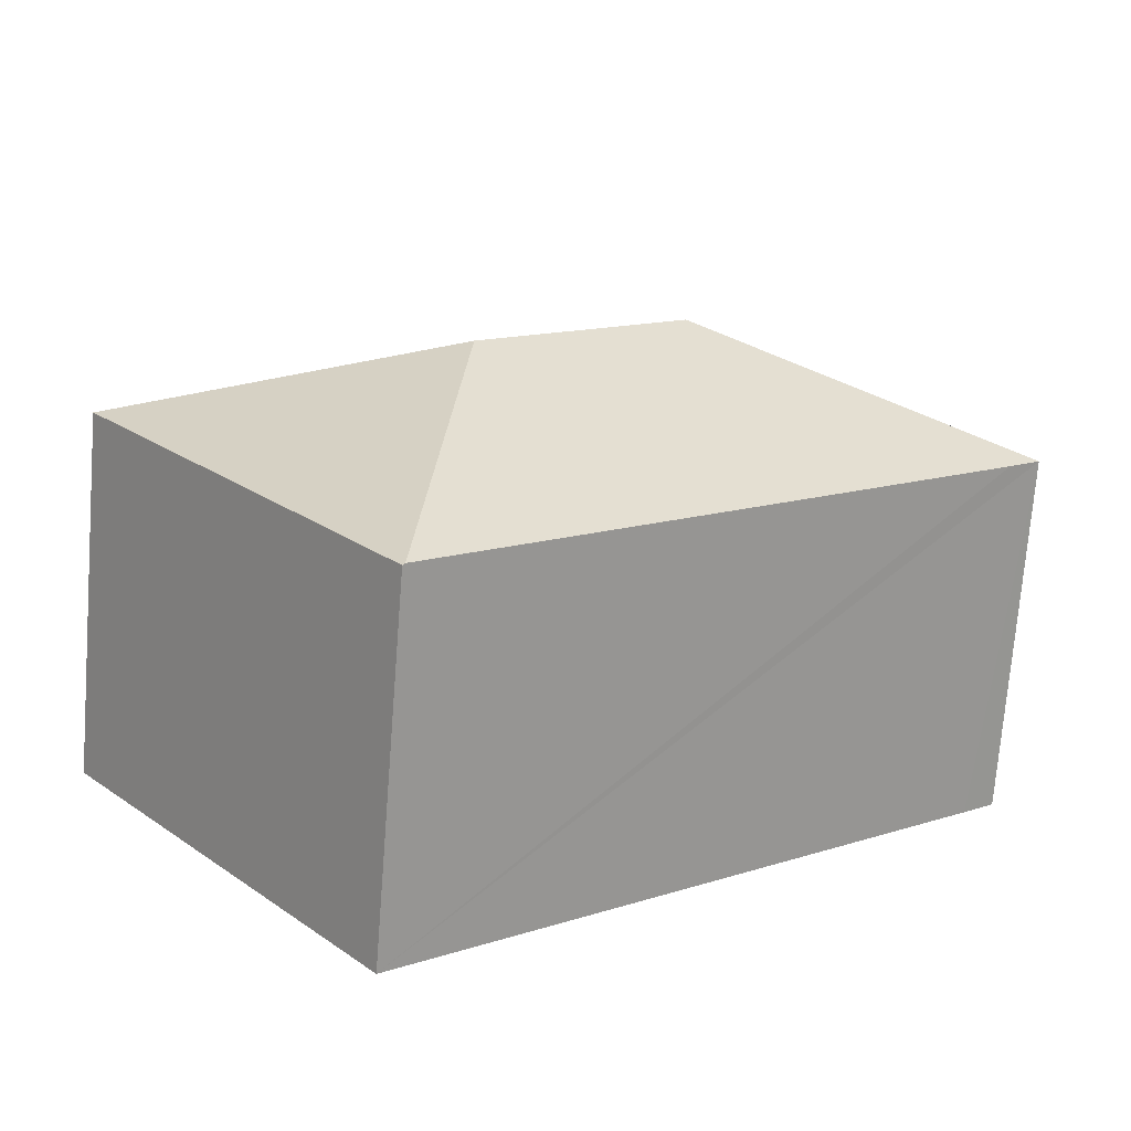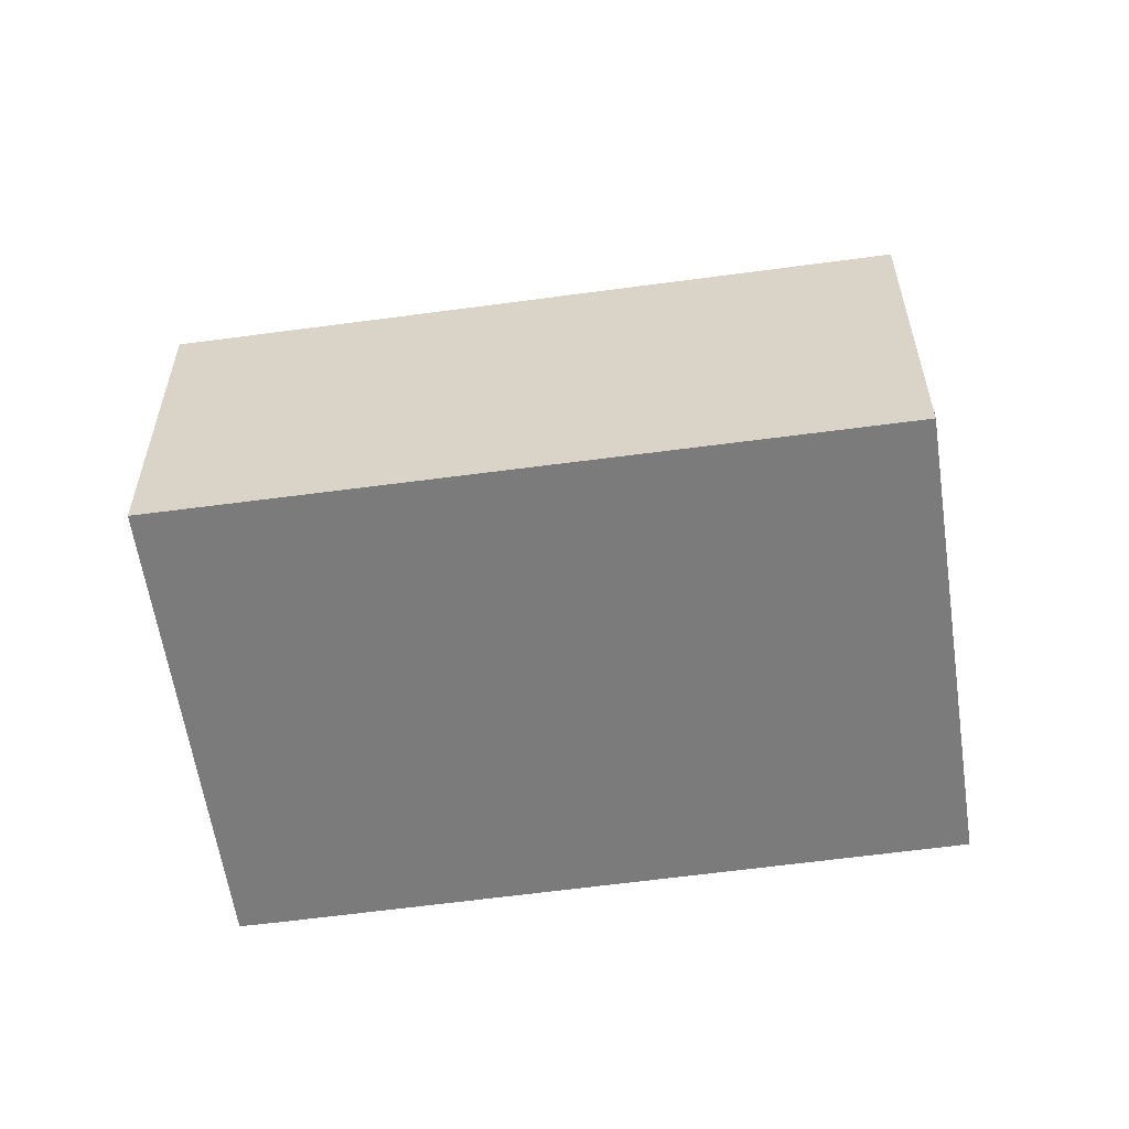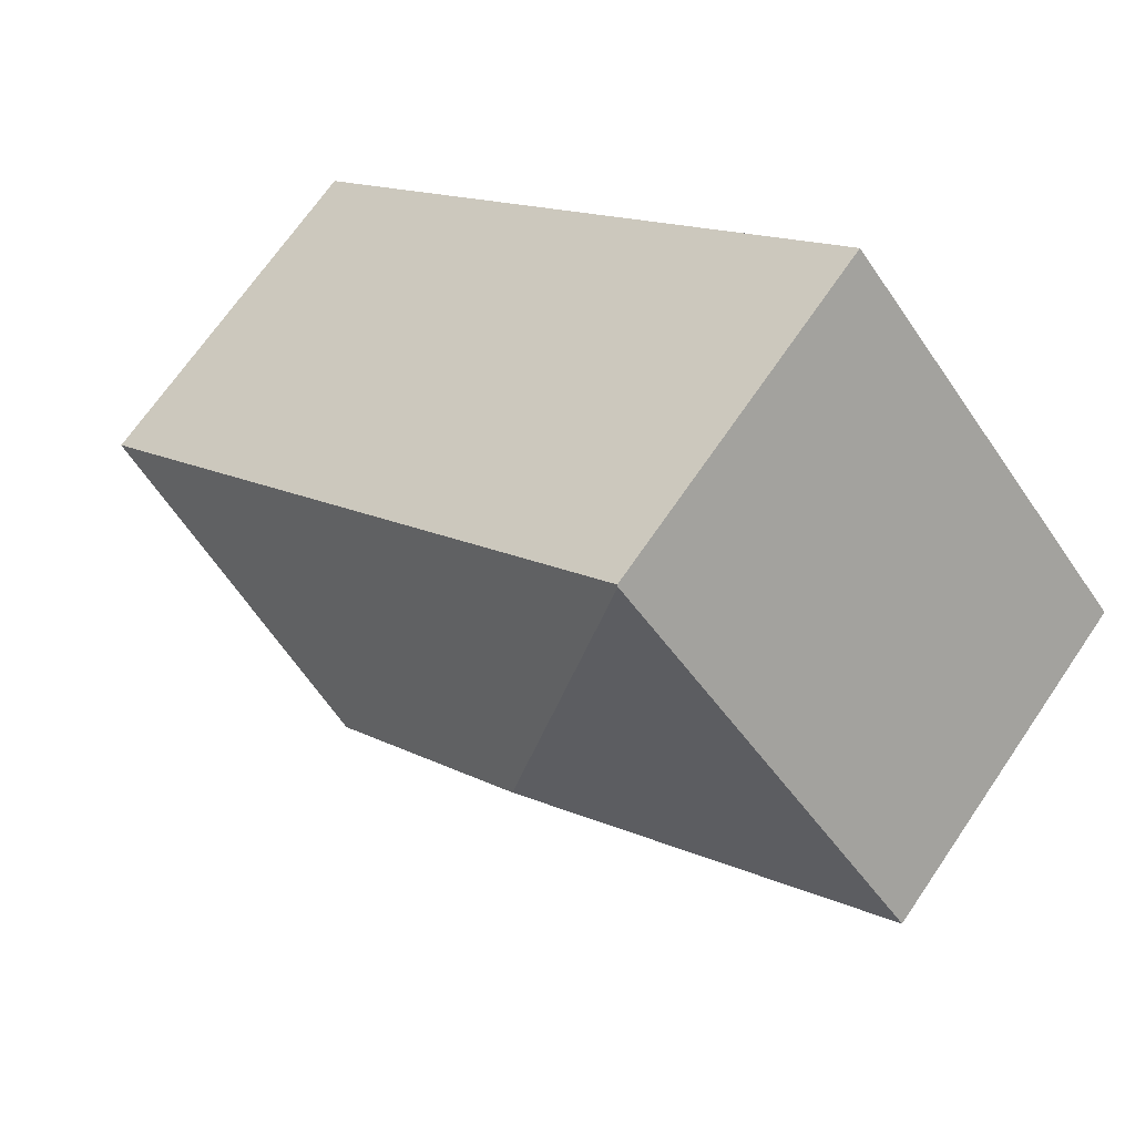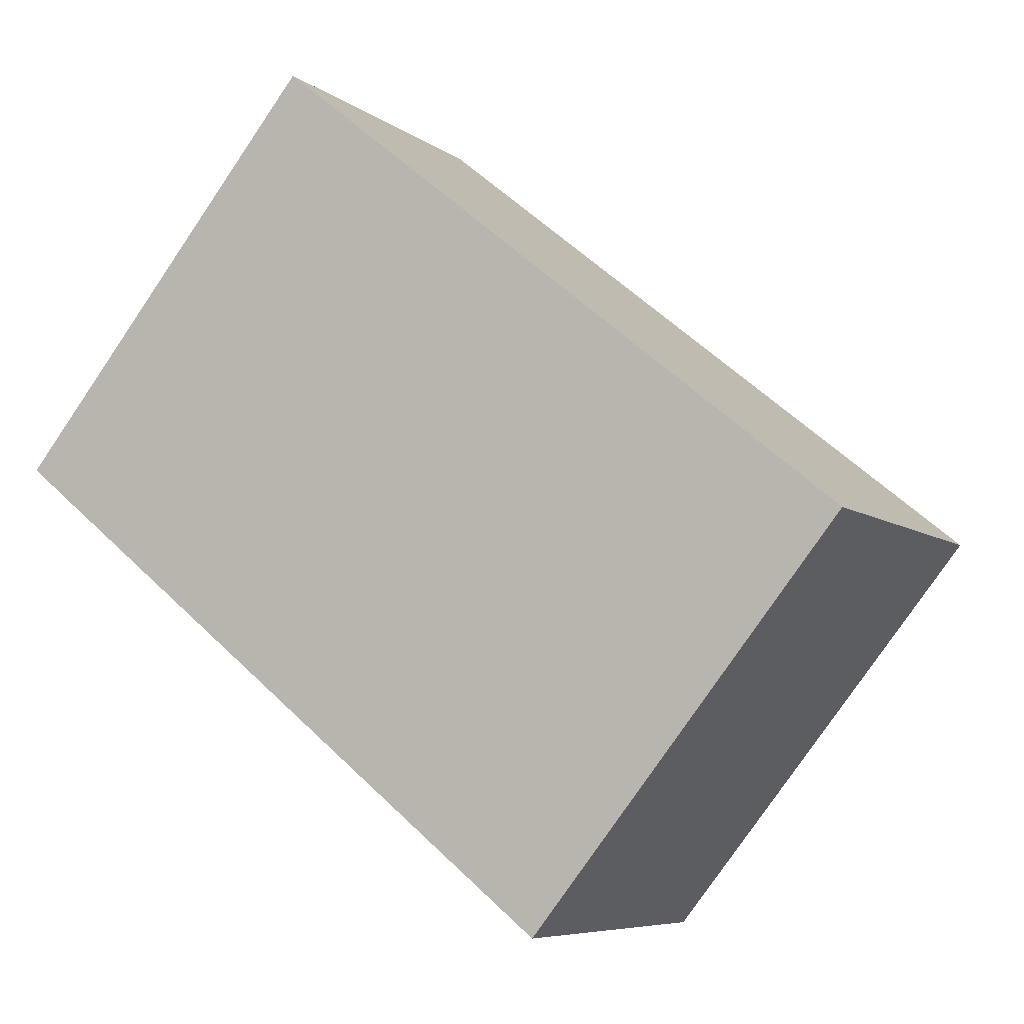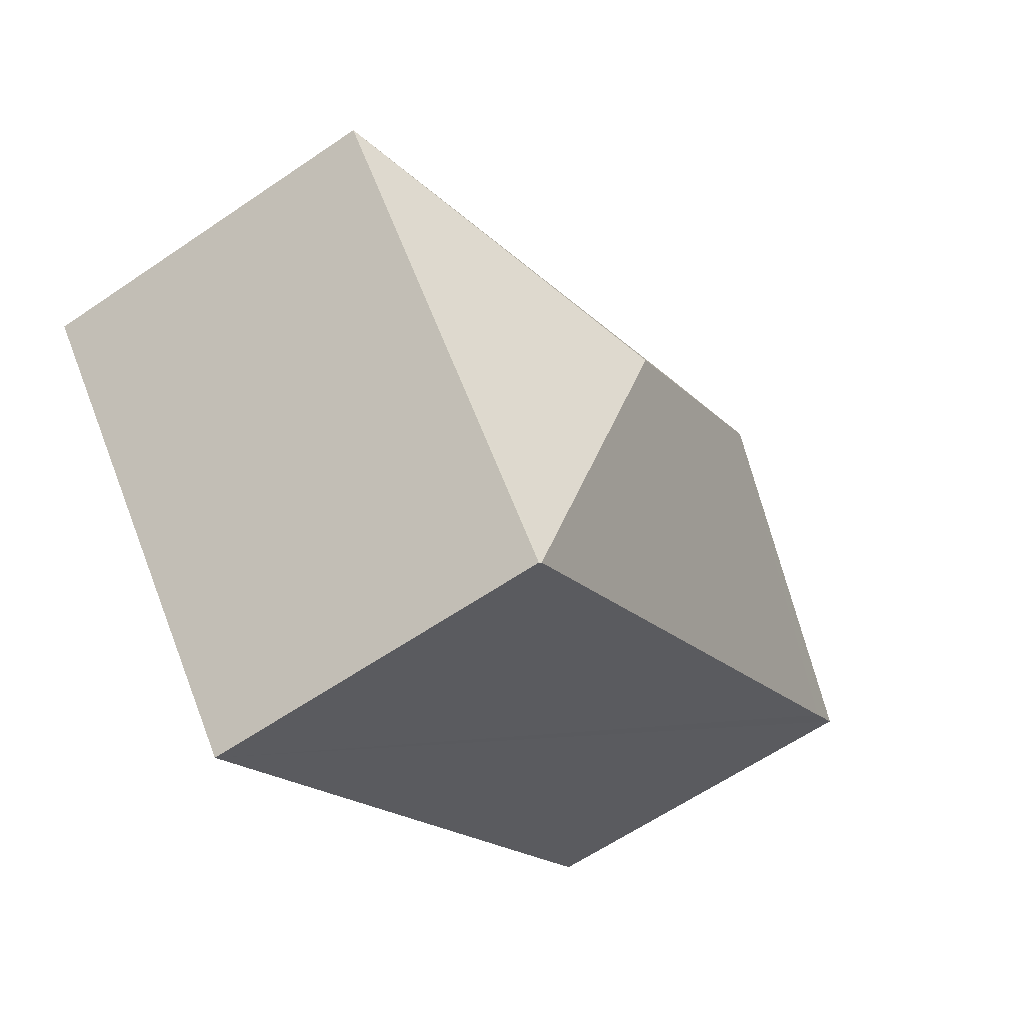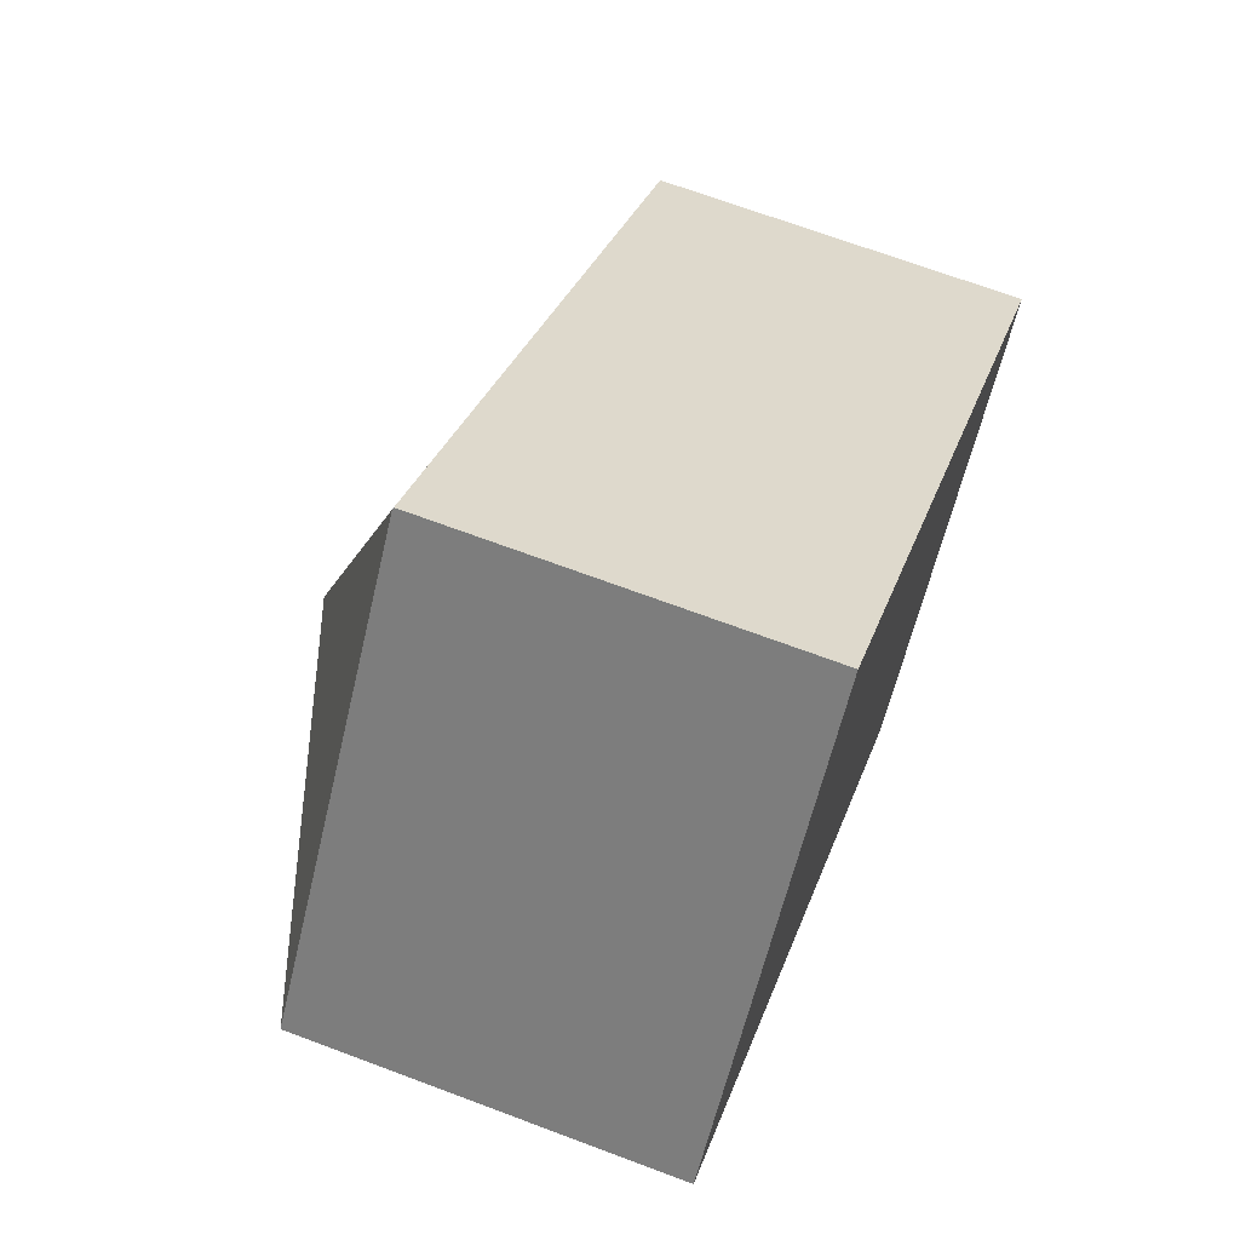
<metadata>
{"format":"obj","ext":"obj","renderer":"f3d","projection":"perspective","resolution":1024,"background":"white","views":[{"elev":-72.5,"azim":175.5,"up":"+Z"},{"elev":-58.4,"azim":47.2,"up":"+Y"},{"elev":69.1,"azim":-145.7,"up":"+Z"},{"elev":-6.9,"azim":27.1,"up":"+Z"},{"elev":-61.3,"azim":124.9,"up":"+Z"},{"elev":68.7,"azim":-69.4,"up":"+Z"}]}
</metadata>
<code>
v  10.36 6.34 -8.385
v  15.87 6.355 -1.585
v  10.4 6.317 -8.419
v  9.719 8.186 -2.214
v  6.198 8.186 0.637
v  0.565 6.337 -0.466
v  0 6.34 3.882e-16
v  9.878 6.34 -7.996
v  5.558 6.337 6.818
v  5.58 6.322 6.845
v  0 0 0
v  5.558 -4.175e-16 6.818
v  5.58 -4.191e-16 6.845
v  15.87 9.705e-17 -1.585
v  10.4 5.155e-16 -8.419
v  0.565 2.853e-17 -0.466
v  10.36 5.134e-16 -8.385
v  9.878 4.896e-16 -7.996
g defaultobject
f 1 2 3
f 2 1 4
f 5 6 7
f 6 5 8
f 8 5 4
f 8 4 1
f 5 7 9
f 2 9 10
f 9 2 5
f 5 2 4
f 11 9 7
f 9 11 12
f 9 12 10
f 10 12 13
f 10 14 2
f 14 10 13
f 14 3 2
f 3 14 15
f 3 8 1
f 8 3 15
f 8 15 6
f 6 15 7
f 7 15 16
f 7 16 11
f 16 15 17
f 16 17 18
f 14 18 15
f 18 14 13
f 18 13 16
f 16 13 12
f 11 16 12

</code>
